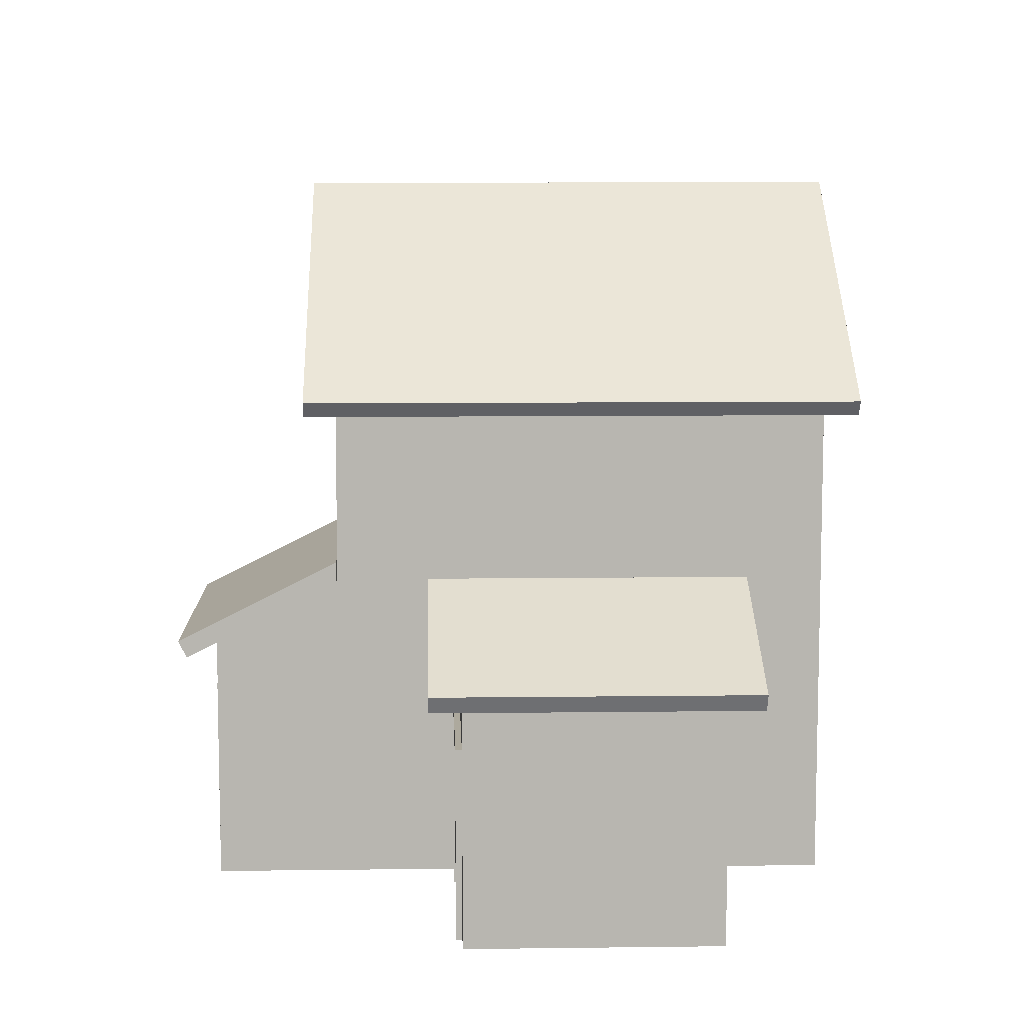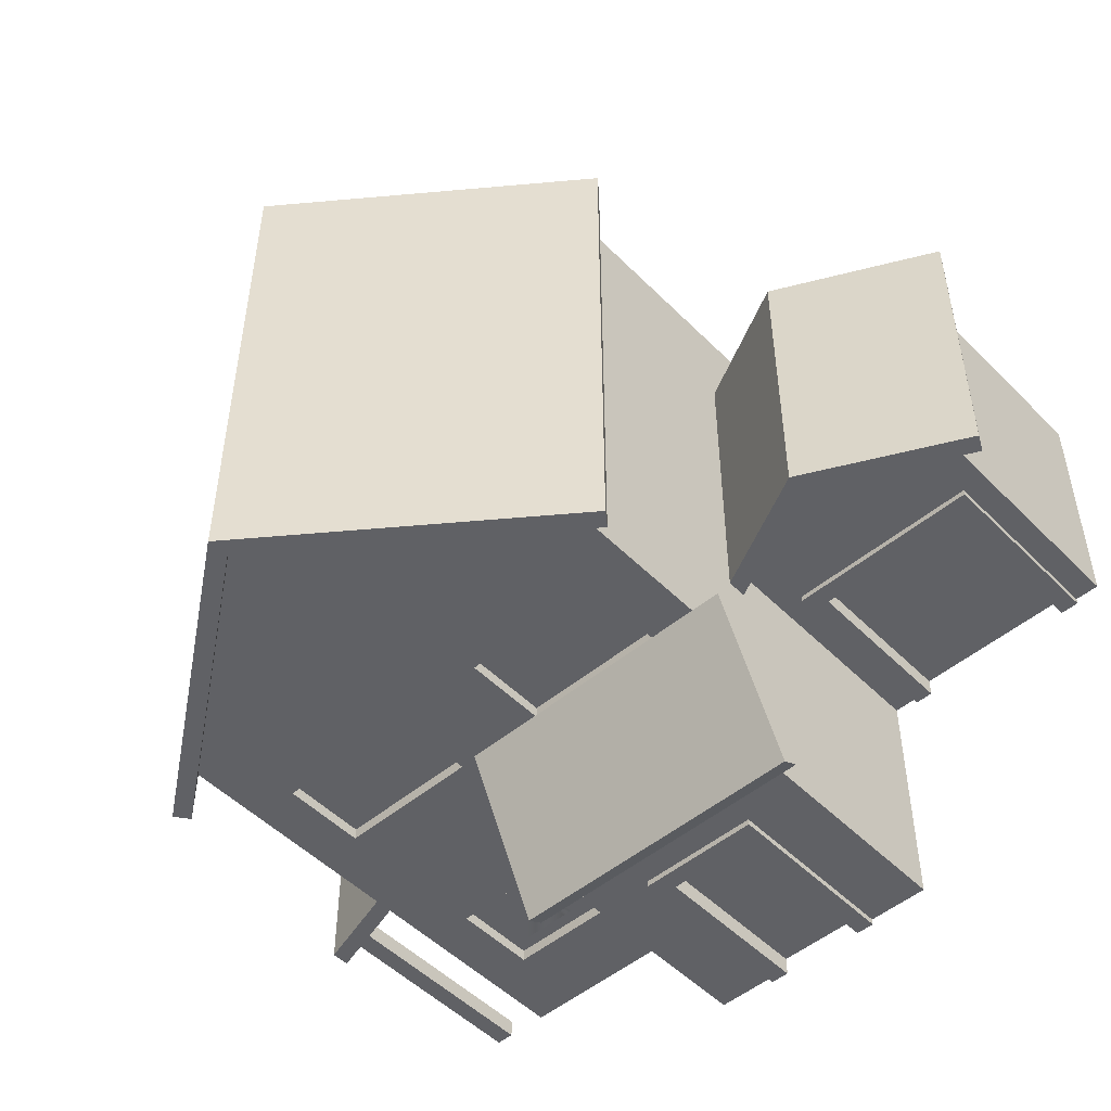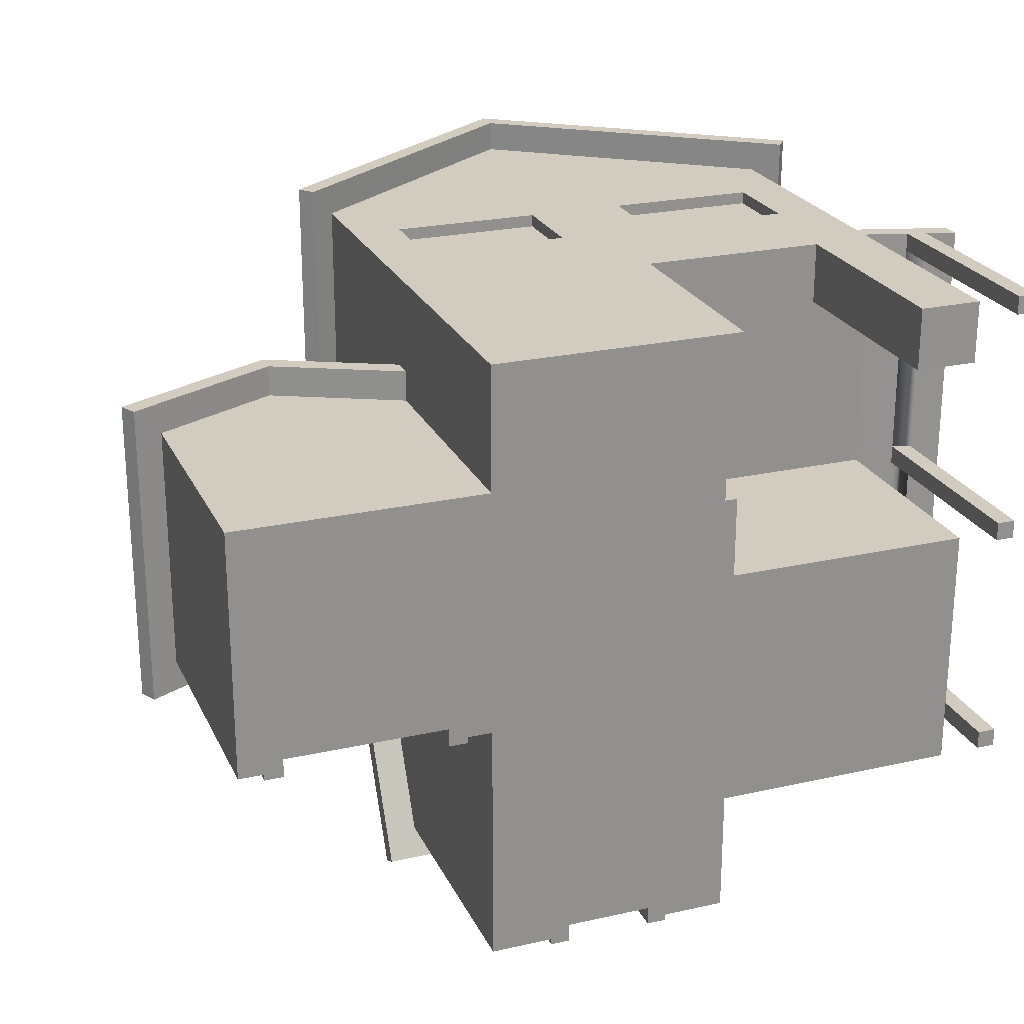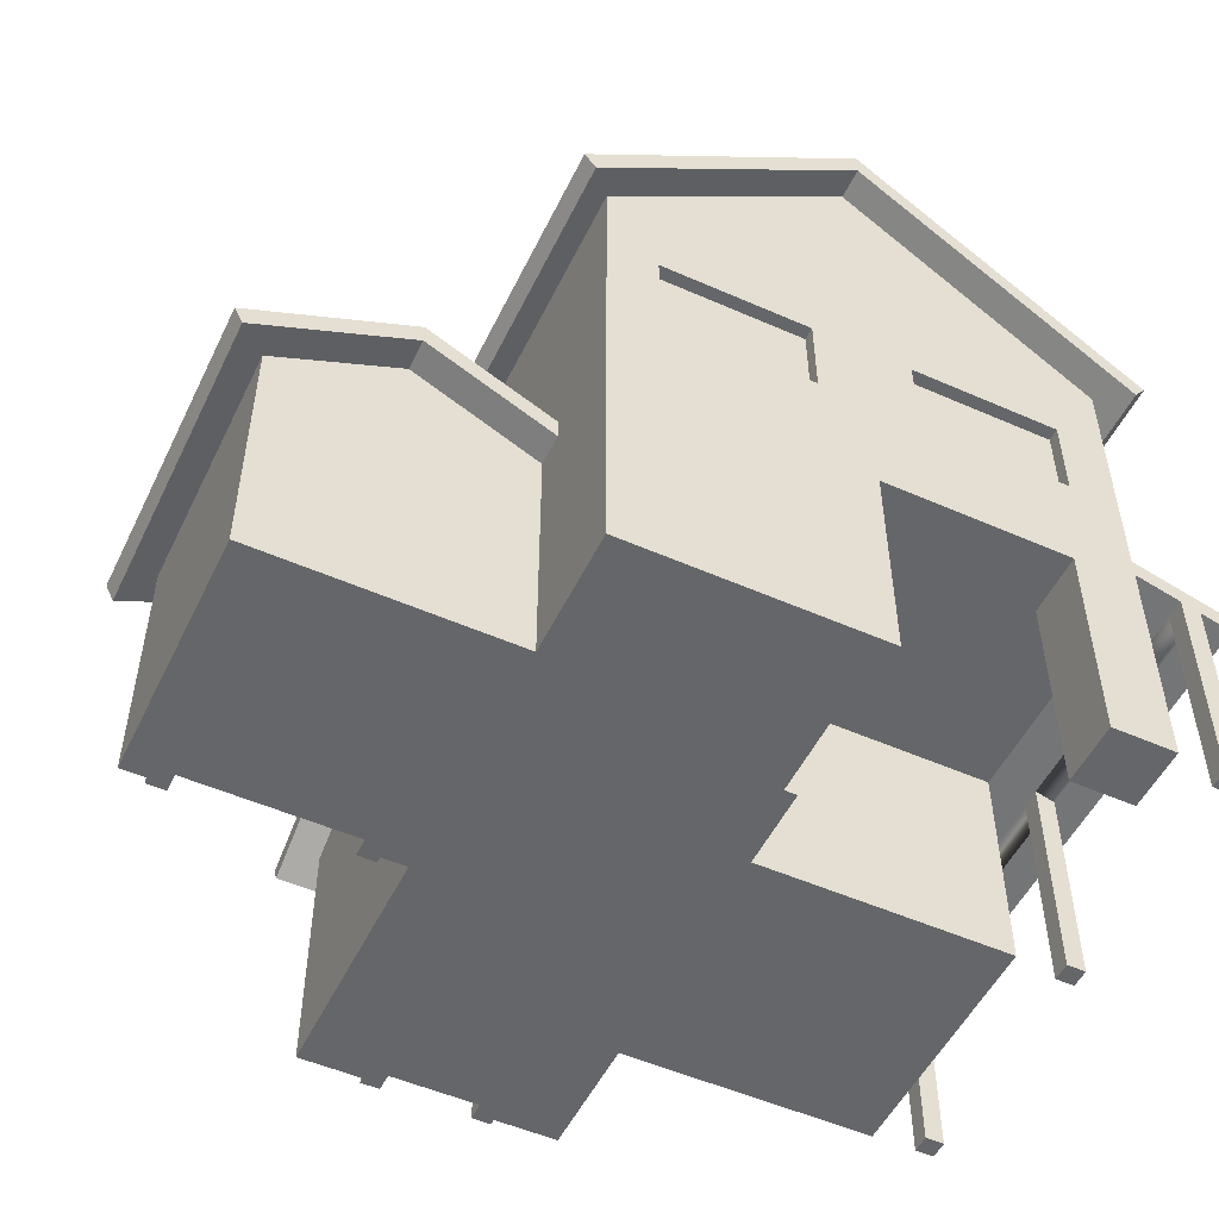
<metadata>
{"format":"obj","ext":"obj","renderer":"f3d","projection":"perspective","resolution":1024,"background":"white","views":[{"elev":8.9,"azim":-91.9,"up":"+Y"},{"elev":-50.2,"azim":-137.5,"up":"+Z"},{"elev":23.9,"azim":-20.5,"up":"+Z"},{"elev":-51.9,"azim":-25.5,"up":"+Y"}]}
</metadata>
<code>
o house_type17
v 5.241 2.72 -2.367
v 5.624 2.845 -2.367
v 5.624 2.605 -2.367
v 5.001 2.792 -2.367
v 4.441 2.96 -2.367
v 4.441 3.2 -2.367
v 5.624 2.845 4.033
v 5.624 2.605 4.033
v 5.241 2.72 0.9526
v 5.241 2.72 3.793
v 5.241 2.72 4.033
v 5.241 2.72 -2.127
v 5.241 2.72 0.7126
v 5.001 2.792 -2.127
v 5.001 2.792 0.7126
v 5.001 2.792 0.9526
v 5.001 2.792 3.793
v 5.001 2.792 4.033
v 4.441 2.96 4.033
v 4.441 3.2 4.033
v -2.359 4 -2.367
v -1.959 3.6 -3.167
v -1.959 4 -2.367
v -1.959 3.2 -3.967
v -2.359 3.021 -4.325
v 1.241 3.2 -3.967
v 1.641 3.021 -4.325
v 1.241 4 -2.367
v 1.641 4 -2.367
v -2.359 4.268 -2.367
v -2.359 3.236 -4.433
v 1.641 4.268 -2.367
v 1.641 3.236 -4.433
v 0.841 4.268 -2.367
v 0.601 4.268 -2.367
v -1.319 4.268 -2.367
v -1.559 4.268 -2.367
v -1.959 4.268 -2.367
v -1.319 4.24 -2.367
v 0.601 4.24 -2.367
v -2.423 6.352 -2.767
v 1.241 8.8 -2.767
v -2.279 6.16 -2.767
v 1.241 9.1 -2.767
v 4.905 6.352 -2.767
v 4.761 6.16 -2.767
v 4.905 6.352 4.433
v 1.241 9.1 4.433
v 4.761 6.16 4.433
v 1.241 8.8 4.433
v 4.441 6.4 4.033
v 1.241 8.8 4.033
v 4.441 6.4 -2.367
v 1.241 8.8 -2.367
v -5.624 3.236 -1.167
v -3.559 4.268 2.833
v -3.559 4.268 -1.167
v -5.624 3.236 2.833
v -1.959 3.468 -1.167
v -1.959 3.468 2.833
v -3.559 4 2.833
v -1.959 3.2 2.433
v -1.959 3.2 2.833
v -3.559 4 2.433
v -5.517 3.021 2.833
v -1.959 3.2 -0.7674
v -3.559 4 -1.167
v -1.959 3.2 -1.167
v -3.559 4 -0.7674
v -5.517 3.021 -1.167
v -5.159 3.2 2.433
v -5.159 3.2 -0.7674
v -2.279 6.16 4.433
v -2.423 6.352 4.433
v -1.959 6.4 4.033
v -1.959 6.4 -2.367
v 5.001 0 -2.127
v 5.241 0 -2.127
v 5.001 0 -2.367
v 5.241 0 -2.367
v 5.001 -0 0.9526
v 5.241 -0 0.7126
v 5.241 -0 0.9526
v 5.001 -0 0.7126
v 1.881 1.04 -2.367
v 3.801 1.04 -2.207
v 3.801 1.04 -2.367
v 1.881 1.04 -2.207
v 3.801 2.16 -2.367
v 3.801 2.16 -2.207
v 2.041 1.2 -2.207
v 1.881 2.16 -2.207
v 2.041 2 -2.207
v 2.761 2 -2.207
v 2.921 2 -2.207
v 3.641 2 -2.207
v 3.641 1.2 -2.207
v 2.761 1.2 -2.207
v 2.921 1.2 -2.207
v 4.441 0.4 0.8326
v 4.441 0 -2.367
v 4.441 0.4 -2.367
v 4.441 -0 0.8326
v 1.881 2.16 -2.367
v 1.241 0.4 -2.367
v 1.241 0 -2.367
v 1.641 0.8 -2.367
v 4.041 0.8 -2.367
v 1.641 2.4 -2.367
v 4.041 2.4 -2.367
v 1.241 3.6 -2.367
v 1.241 3.2 -2.367
v 4.441 3.6 -2.367
v 1.881 4.24 -2.207
v 2.041 4.4 -2.207
v 3.801 4.24 -2.207
v 1.881 5.36 -2.207
v 2.041 5.2 -2.207
v 2.761 5.2 -2.207
v 2.921 5.2 -2.207
v 3.641 5.2 -2.207
v 3.641 4.4 -2.207
v 3.801 5.36 -2.207
v 2.761 4.4 -2.207
v 2.921 4.4 -2.207
v 3.801 5.36 -2.367
v 1.881 5.36 -2.367
v 1.881 4.24 -2.367
v 3.801 4.24 -2.367
v 4.041 4 -2.367
v 1.641 5.6 -2.367
v 4.041 5.6 -2.367
v 4.441 3.6 4.033
v -0.919 2.16 -3.807
v -0.919 0 -4.047
v -0.919 2.16 -4.047
v -0.919 0 -3.807
v 0.441 0 -3.967
v 1.241 0.4 -3.967
v 1.241 0 -3.967
v 0.441 0.4 -3.967
v 0.201 0 -3.807
v 0.201 2.16 -4.047
v 0.201 0 -4.047
v 0.201 2.16 -3.807
v -1.159 0 -3.967
v -1.159 2.4 -4.047
v -1.159 0 -4.047
v -1.159 2.4 -3.967
v -1.159 0.4 -3.967
v 0.441 2.4 -4.047
v 0.441 0 -4.047
v 1.081 -0 1.873
v 1.241 -0 0.8326
v 1.241 -0 1.873
v -1.959 -0 4.033
v 1.081 -0 2.993
v 1.241 -0 2.993
v 1.241 -0 4.033
v -1.959 0 -3.967
v -1.959 -0 2.433
v -1.959 0 -0.7674
v -5.159 -0 2.433
v -2.279 0 -0.7674
v -2.279 0 -0.8474
v -2.519 0 -0.6074
v -4.599 0 -0.6074
v -4.599 0 -0.8474
v -4.839 0 -0.7674
v -5.159 0 -0.7674
v -4.839 0 -0.8474
v -2.519 0 -0.8474
v 0.441 2.4 -3.967
v -1.959 0.4 -3.967
v 5.241 -0 3.793
v 5.001 -0 3.793
v 5.001 -0 4.033
v 5.241 -0 4.033
v 3.641 -0 4.033
v 4.441 -0 3.233
v 4.441 -0 4.033
v 3.641 -0 3.233
v 4.441 0.4 4.033
v 4.441 0.4 3.233
v 3.641 0.4 4.033
v 3.641 0.4 3.233
v 0.601 4.24 -2.207
v 0.601 5.36 -2.367
v 0.601 5.36 -2.207
v -1.559 5.6 -2.367
v -1.319 5.36 -2.367
v 0.841 5.6 -2.367
v -1.319 4.24 -2.207
v -1.159 4.4 -2.207
v -1.319 5.36 -2.207
v -1.159 5.2 -2.207
v -0.439 5.2 -2.207
v -0.279 5.2 -2.207
v 0.441 5.2 -2.207
v 0.441 4.4 -2.207
v -0.439 4.4 -2.207
v -0.279 4.4 -2.207
v 1.881 5.36 4.033
v 3.801 5.36 3.873
v 3.801 5.36 4.033
v 1.881 5.36 3.873
v 3.801 4.24 3.873
v 1.881 4.24 4.033
v 3.801 4.24 4.033
v 1.881 4.24 3.873
v 3.641 4.4 3.873
v 3.641 5.2 3.873
v 2.921 5.2 3.873
v 2.761 5.2 3.873
v 2.041 5.2 3.873
v 2.041 4.4 3.873
v 2.921 4.4 3.873
v 2.761 4.4 3.873
v 4.041 4 4.033
v 1.641 4 4.033
v 4.041 5.6 4.033
v 1.641 5.6 4.033
v 1.241 0.4 0.8326
v 1.081 2.16 2.993
v 1.241 2.16 1.873
v 1.241 2.16 2.993
v 1.081 2.16 1.873
v 1.241 0.4 4.033
v -1.959 0.4 4.033
v 1.241 2.4 1.633
v 1.241 0.4 1.633
v 1.241 2.4 3.233
v 1.241 0.4 3.233
v -1.959 3.6 4.033
v -1.959 3.2 4.033
v 0.601 4.24 4.033
v 0.601 5.36 3.873
v 0.601 4.24 3.873
v 0.601 5.36 4.033
v -1.319 5.36 4.033
v -1.319 4.24 3.873
v -1.319 5.36 3.873
v -1.319 4.24 4.033
v 0.441 4.4 3.873
v 0.441 5.2 3.873
v -0.279 5.2 3.873
v -0.439 5.2 3.873
v -1.159 5.2 3.873
v -1.159 4.4 3.873
v -0.279 4.4 3.873
v -0.439 4.4 3.873
v 0.841 4 4.033
v -1.559 4 4.033
v 0.841 5.6 4.033
v -1.559 5.6 4.033
v -1.959 0.4 2.433
v -1.959 0.4 -0.7674
v -4.599 2.16 -0.6074
v -4.599 2.16 -0.8474
v -5.159 0.4 -0.7674
v -4.839 0.4 -0.7674
v -5.159 0.4 2.433
v -2.279 0.4 -0.7674
v -2.519 2.16 -0.8474
v -2.519 2.16 -0.6074
v -4.839 2.4 -0.8474
v -4.839 2.4 -0.7674
v -2.279 2.4 -0.7674
v -2.279 2.4 -0.8474
v 4.441 2.8 0.8326
v 4.441 2.8 3.233
v 3.641 2.8 4.033
v 1.241 2.8 4.033
v 3.641 2.8 3.233
v 1.241 2.8 0.8326
v -0.519 1.28 -3.807
v -0.199 0.96 -3.807
v -0.519 0.96 -3.807
v -0.199 1.28 -3.807
v -0.519 1.76 -3.807
v -0.199 1.44 -3.807
v -0.519 1.44 -3.807
v -0.199 1.76 -3.807
v -4.199 1.44 -0.6074
v -2.839 1.76 -0.6074
v -2.839 1.44 -0.6074
v -4.199 1.76 -0.6074
f 1 2 3
f 2 1 4
f 2 4 5
f 2 5 6
f 7 3 2
f 3 7 8
f 8 1 3
f 1 8 9
f 9 8 10
f 10 8 11
f 9 12 1
f 12 9 13
f 12 13 14
f 14 13 15
f 10 16 9
f 16 10 17
f 16 17 15
f 15 17 18
f 5 14 15
f 5 15 18
f 14 5 4
f 5 18 19
f 6 7 2
f 7 6 20
f 21 22 23
f 22 21 24
f 25 24 21
f 25 26 24
f 27 26 25
f 27 28 26
f 28 27 29
f 25 30 31
f 30 25 21
f 31 32 33
f 32 31 34
f 34 31 35
f 35 31 36
f 36 31 37
f 37 31 38
f 38 31 30
f 32 27 33
f 27 32 29
f 31 27 25
f 27 31 33
f 7 11 8
f 11 7 18
f 18 7 19
f 19 7 20
f 35 39 40
f 39 35 36
f 38 21 23
f 21 38 30
f 41 42 43
f 42 41 44
f 45 42 44
f 42 45 46
f 44 47 45
f 47 44 48
f 47 46 45
f 46 47 49
f 50 51 49
f 51 50 52
f 53 49 51
f 53 46 49
f 46 53 42
f 42 53 54
f 55 56 57
f 56 55 58
f 59 56 60
f 56 59 57
f 61 62 63
f 62 61 64
f 60 61 63
f 61 60 56
f 58 61 56
f 61 58 65
f 66 67 68
f 67 66 69
f 55 67 70
f 67 55 57
f 59 67 57
f 67 59 68
f 65 64 61
f 64 65 71
f 71 65 72
f 70 72 65
f 67 72 70
f 72 67 69
f 65 55 70
f 55 65 58
f 73 41 43
f 41 73 74
f 50 75 52
f 75 50 73
f 43 75 73
f 43 76 75
f 42 76 43
f 76 42 54
f 41 48 44
f 48 41 74
f 47 50 49
f 50 47 48
f 74 50 48
f 50 74 73
f 12 77 78
f 77 12 14
f 77 4 79
f 4 77 14
f 78 79 80
f 79 78 77
f 4 80 79
f 80 4 1
f 12 80 1
f 80 12 78
f 81 82 83
f 82 81 84
f 9 82 13
f 82 9 83
f 81 15 84
f 15 81 16
f 15 82 84
f 82 15 13
f 85 86 87
f 86 85 88
f 86 89 87
f 89 86 90
f 88 91 86
f 91 88 92
f 91 92 93
f 93 92 94
f 94 92 95
f 95 92 96
f 97 86 91
f 86 97 90
f 90 97 96
f 90 96 92
f 97 91 98
f 97 98 99
f 94 99 98
f 99 94 95
f 100 101 102
f 101 100 103
f 92 85 104
f 85 92 88
f 105 101 106
f 101 105 102
f 107 85 108
f 85 107 109
f 85 109 104
f 104 109 89
f 87 108 85
f 108 87 110
f 110 87 89
f 110 89 109
f 92 89 90
f 89 92 104
f 111 6 112
f 6 111 113
f 114 115 116
f 115 114 117
f 115 117 118
f 118 117 119
f 119 117 120
f 120 117 121
f 122 116 115
f 116 122 123
f 123 122 121
f 123 121 117
f 122 115 124
f 122 124 125
f 119 125 124
f 125 119 120
f 117 126 123
f 126 117 127
f 128 116 129
f 116 128 114
f 116 126 129
f 126 116 123
f 117 128 127
f 128 117 114
f 29 128 130
f 128 29 32
f 128 32 127
f 127 32 131
f 127 131 126
f 129 130 128
f 130 129 132
f 132 129 126
f 132 126 131
f 113 20 6
f 20 113 133
f 134 135 136
f 135 134 137
f 138 139 140
f 139 138 141
f 105 140 139
f 140 105 106
f 142 143 144
f 143 142 145
f 146 147 148
f 147 146 149
f 149 146 150
f 147 135 148
f 135 147 136
f 136 147 143
f 151 143 147
f 152 143 151
f 143 152 144
f 153 154 155
f 138 154 153
f 140 154 138
f 106 154 140
f 101 154 106
f 154 101 103
f 153 156 138
f 157 156 153
f 158 156 157
f 156 158 159
f 138 156 152
f 152 156 142
f 142 156 137
f 137 156 135
f 135 156 146
f 146 156 160
f 160 156 161
f 160 161 162
f 162 161 163
f 162 163 164
f 164 163 165
f 165 163 166
f 166 163 167
f 167 163 168
f 168 163 169
f 169 163 170
f 171 168 169
f 172 165 166
f 148 135 146
f 144 152 142
f 147 173 151
f 173 147 149
f 134 143 145
f 143 134 136
f 173 152 151
f 152 173 138
f 138 173 141
f 174 146 160
f 146 174 150
f 9 81 83
f 81 9 16
f 17 175 176
f 175 17 10
f 177 17 176
f 17 177 18
f 11 175 10
f 175 11 178
f 11 177 178
f 177 11 18
f 178 176 175
f 176 178 177
f 179 180 181
f 180 179 182
f 183 180 184
f 180 183 181
f 183 179 181
f 179 183 185
f 179 186 182
f 186 179 185
f 186 180 182
f 180 186 184
f 187 35 40
f 35 187 188
f 188 187 189
f 190 36 37
f 36 190 191
f 191 190 188
f 192 188 190
f 34 188 192
f 188 34 35
f 193 194 187
f 194 193 195
f 194 195 196
f 196 195 197
f 197 195 198
f 198 195 199
f 200 187 194
f 187 200 189
f 189 200 199
f 189 199 195
f 200 194 201
f 200 201 202
f 197 202 201
f 202 197 198
f 195 188 189
f 188 195 191
f 39 187 40
f 187 39 193
f 195 36 191
f 36 195 39
f 39 195 193
f 203 204 205
f 204 203 206
f 207 208 209
f 208 207 210
f 207 211 210
f 211 207 204
f 211 204 212
f 212 204 213
f 213 204 214
f 214 204 215
f 216 210 211
f 210 216 206
f 206 216 215
f 206 215 204
f 216 211 217
f 216 217 218
f 213 218 217
f 218 213 214
f 203 210 206
f 210 203 208
f 219 209 220
f 209 219 221
f 209 221 205
f 205 221 203
f 208 220 209
f 220 208 222
f 222 208 203
f 222 203 221
f 209 204 207
f 204 209 205
f 100 154 103
f 154 100 223
f 224 225 226
f 225 224 227
f 228 156 159
f 156 228 229
f 225 153 155
f 153 225 227
f 230 225 231
f 225 230 232
f 225 232 226
f 226 232 158
f 158 232 233
f 158 233 159
f 159 233 228
f 155 231 225
f 154 231 155
f 231 154 223
f 224 158 157
f 158 224 226
f 20 234 235
f 234 20 133
f 236 237 238
f 237 236 239
f 240 241 242
f 241 240 243
f 238 244 241
f 244 238 237
f 244 237 245
f 245 237 246
f 246 237 247
f 247 237 248
f 249 241 244
f 241 249 242
f 242 249 248
f 242 248 237
f 249 244 250
f 249 250 251
f 246 251 250
f 251 246 247
f 238 243 236
f 243 238 241
f 252 236 253
f 236 252 254
f 236 254 239
f 239 254 240
f 243 253 236
f 253 243 255
f 255 243 240
f 255 240 254
f 240 237 239
f 237 240 242
f 156 256 161
f 256 156 229
f 162 174 160
f 174 162 257
f 258 168 259
f 168 258 167
f 260 169 170
f 169 260 261
f 256 163 161
f 163 256 262
f 164 257 162
f 257 164 263
f 258 264 265
f 264 258 259
f 166 264 172
f 264 166 265
f 163 260 170
f 260 163 262
f 169 266 171
f 266 169 267
f 267 169 261
f 268 165 269
f 165 268 164
f 164 268 263
f 266 268 269
f 268 266 267
f 266 168 171
f 168 266 259
f 259 266 264
f 269 264 266
f 165 264 269
f 264 165 172
f 68 22 24
f 22 68 59
f 59 234 22
f 234 59 60
f 234 60 235
f 235 60 63
f 5 270 102
f 270 5 19
f 270 19 271
f 184 19 183
f 271 19 184
f 100 102 270
f 105 107 102
f 107 105 112
f 107 112 109
f 5 112 6
f 109 112 110
f 110 112 5
f 102 108 5
f 108 102 107
f 5 108 110
f 51 113 53
f 113 51 133
f 28 139 26
f 139 28 105
f 105 28 111
f 105 111 112
f 24 150 174
f 150 24 149
f 149 24 173
f 173 139 141
f 139 173 26
f 26 173 24
f 19 185 183
f 185 19 272
f 272 19 273
f 273 229 228
f 229 273 235
f 235 273 19
f 235 19 20
f 273 274 272
f 274 270 271
f 270 274 275
f 275 274 273
f 274 184 186
f 184 274 271
f 185 274 186
f 274 185 272
f 76 37 38
f 37 76 190
f 190 76 192
f 192 76 131
f 131 76 132
f 28 113 111
f 113 28 130
f 113 130 53
f 130 28 29
f 53 130 132
f 53 132 76
f 53 76 54
f 192 32 34
f 32 192 131
f 270 223 100
f 223 270 275
f 273 230 275
f 230 273 232
f 233 273 228
f 232 273 233
f 275 231 223
f 231 275 230
f 234 23 22
f 23 234 38
f 38 234 76
f 76 234 75
f 257 24 174
f 24 257 68
f 68 257 66
f 229 62 256
f 62 229 63
f 63 229 235
f 262 72 260
f 72 262 71
f 72 261 260
f 261 72 267
f 267 72 268
f 268 257 263
f 257 268 66
f 66 268 72
f 66 72 69
f 62 262 256
f 262 62 71
f 71 62 64
f 133 219 234
f 219 133 51
f 219 51 221
f 221 51 222
f 222 51 254
f 254 51 255
f 234 253 75
f 253 234 219
f 253 219 220
f 253 220 252
f 75 253 255
f 75 255 51
f 75 51 52
f 222 252 220
f 252 222 254
f 95 97 99
f 97 95 96
f 93 98 91
f 98 93 94
f 120 122 125
f 122 120 121
f 118 124 115
f 124 118 119
f 276 277 278
f 277 276 279
f 280 281 282
f 281 280 283
f 198 200 202
f 200 198 199
f 196 201 194
f 201 196 197
f 212 217 211
f 217 212 213
f 214 216 218
f 216 214 215
f 247 249 251
f 249 247 248
f 245 250 244
f 250 245 246
f 284 285 286
f 285 284 287
f 137 278 142
f 278 137 134
f 278 134 276
f 276 134 282
f 276 282 279
f 282 134 280
f 280 134 283
f 277 142 278
f 142 277 145
f 145 277 279
f 145 283 134
f 145 279 281
f 281 279 282
f 145 281 283
f 224 153 227
f 153 224 157
f 167 284 166
f 284 167 258
f 166 284 286
f 284 258 287
f 286 265 166
f 265 287 258
f 265 286 285
f 265 285 287

</code>
